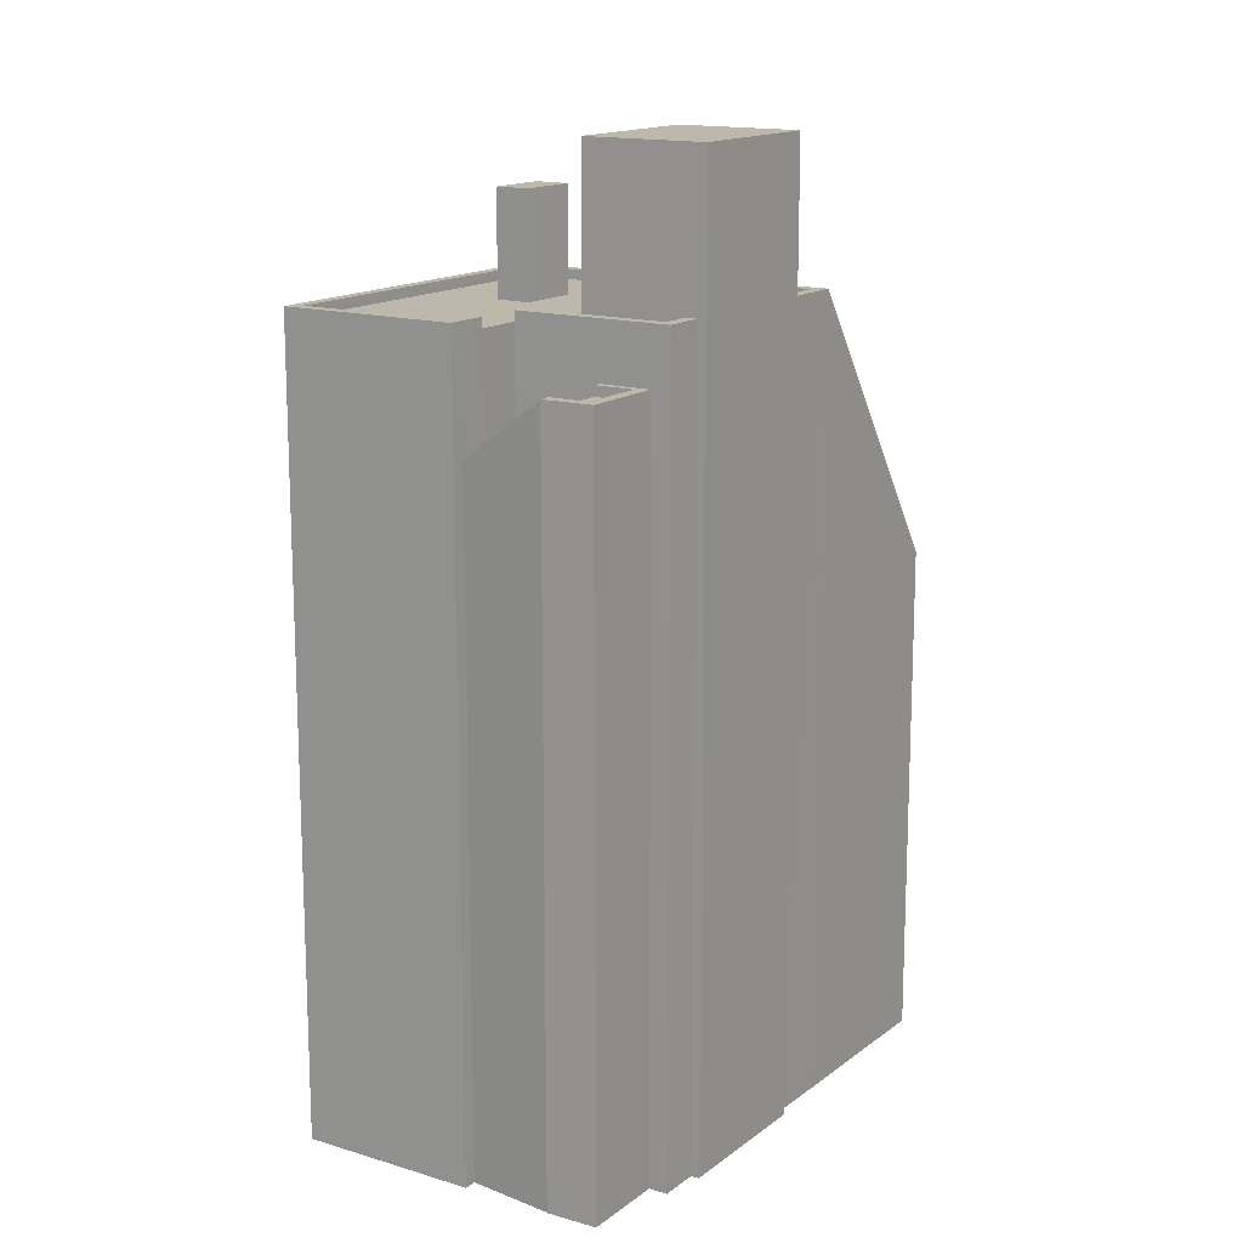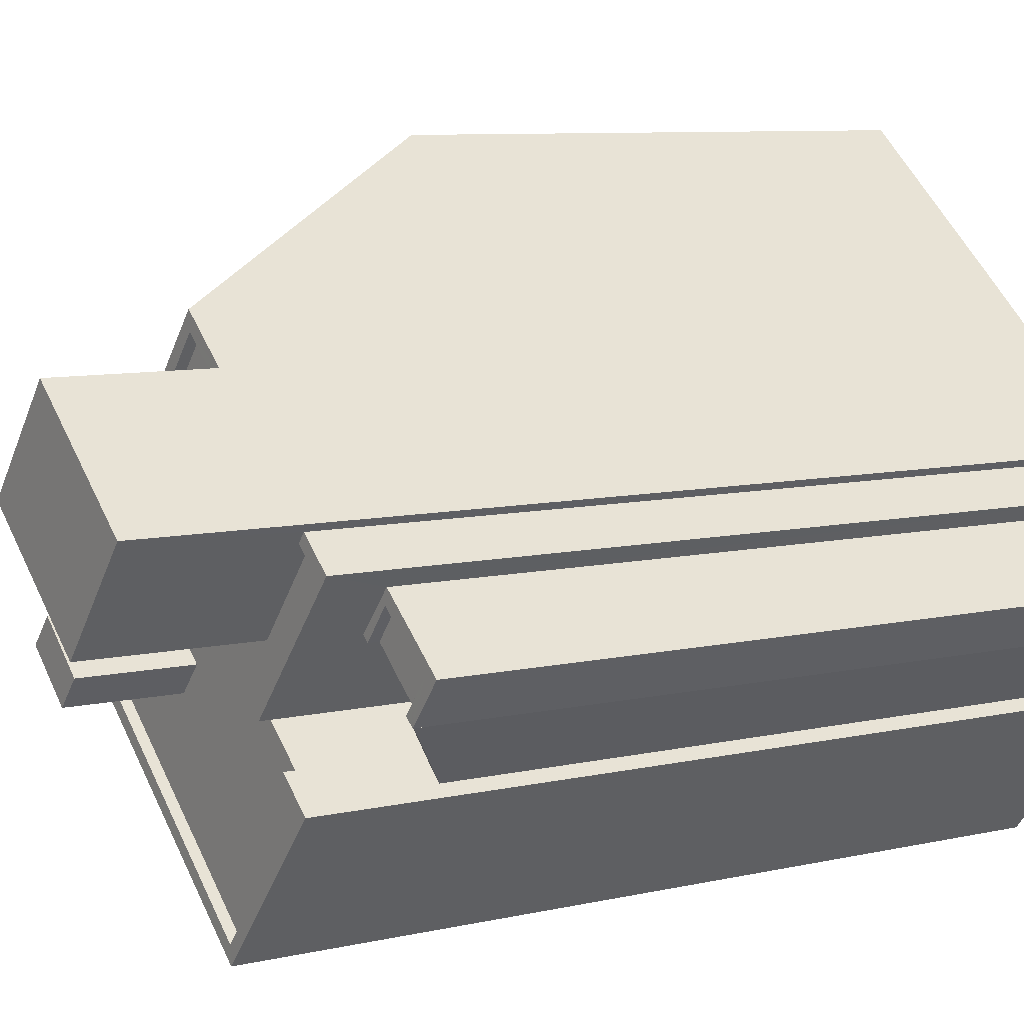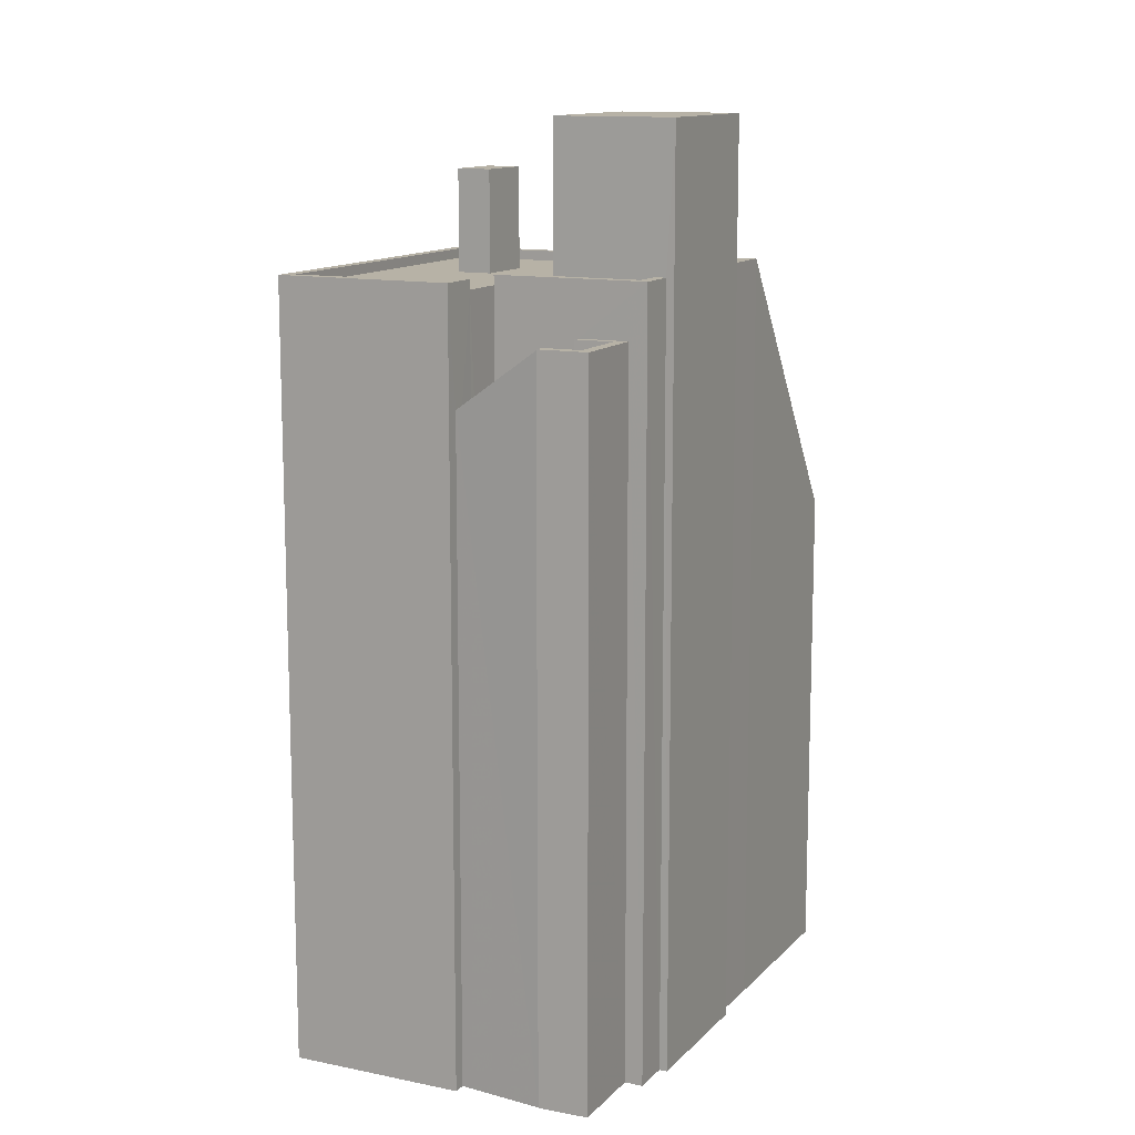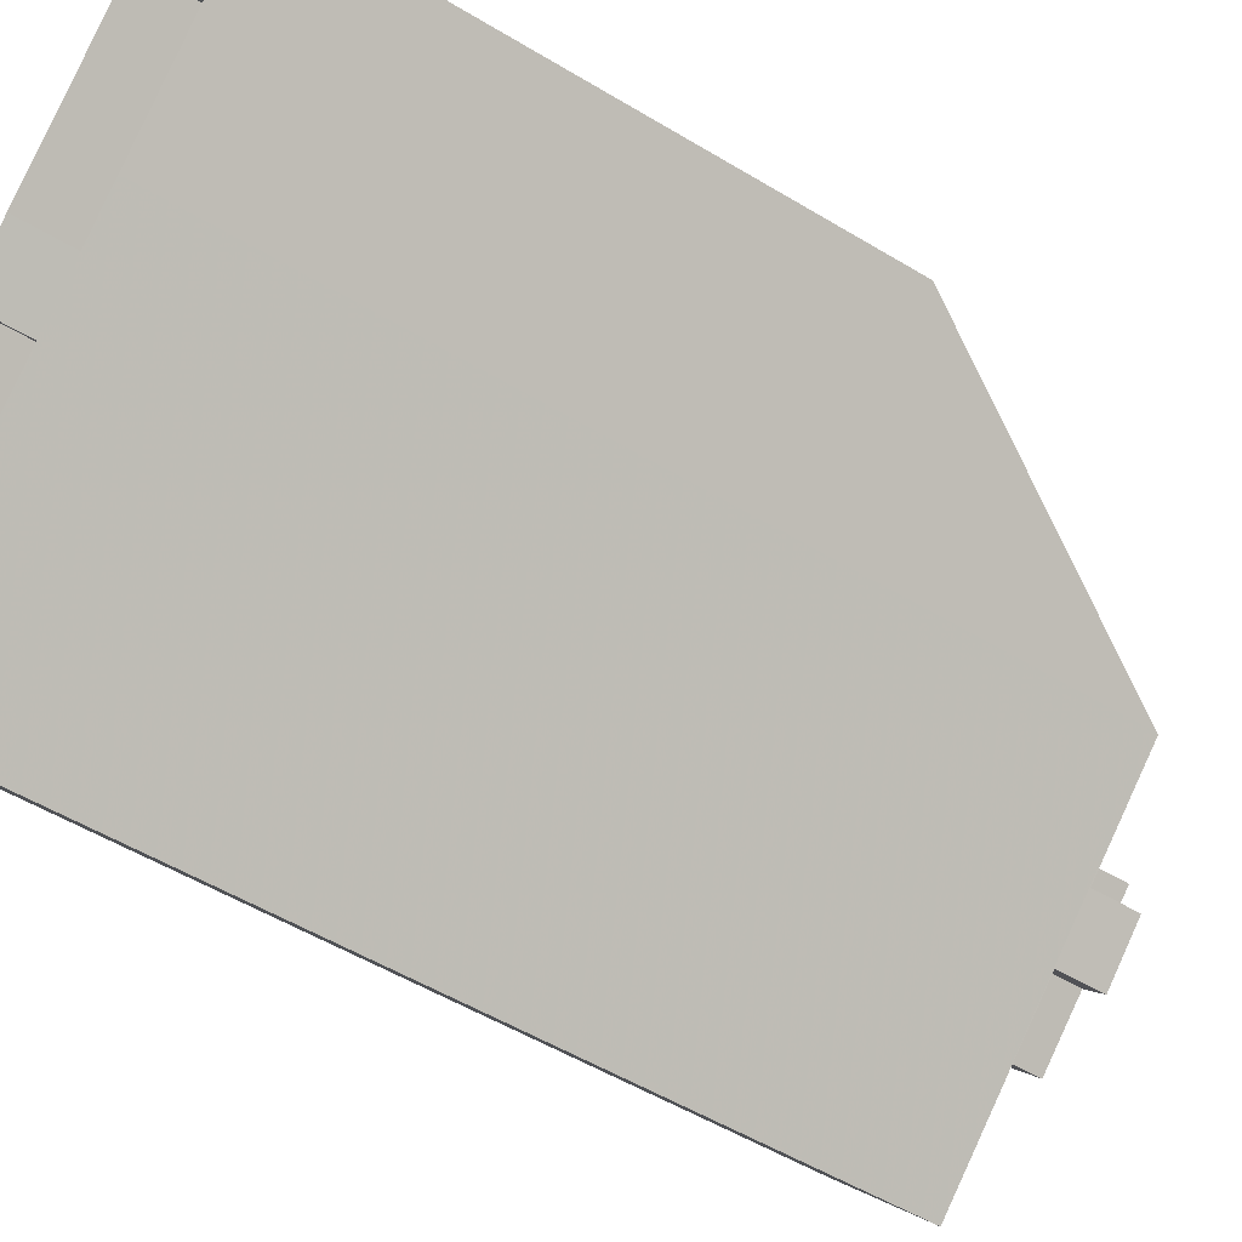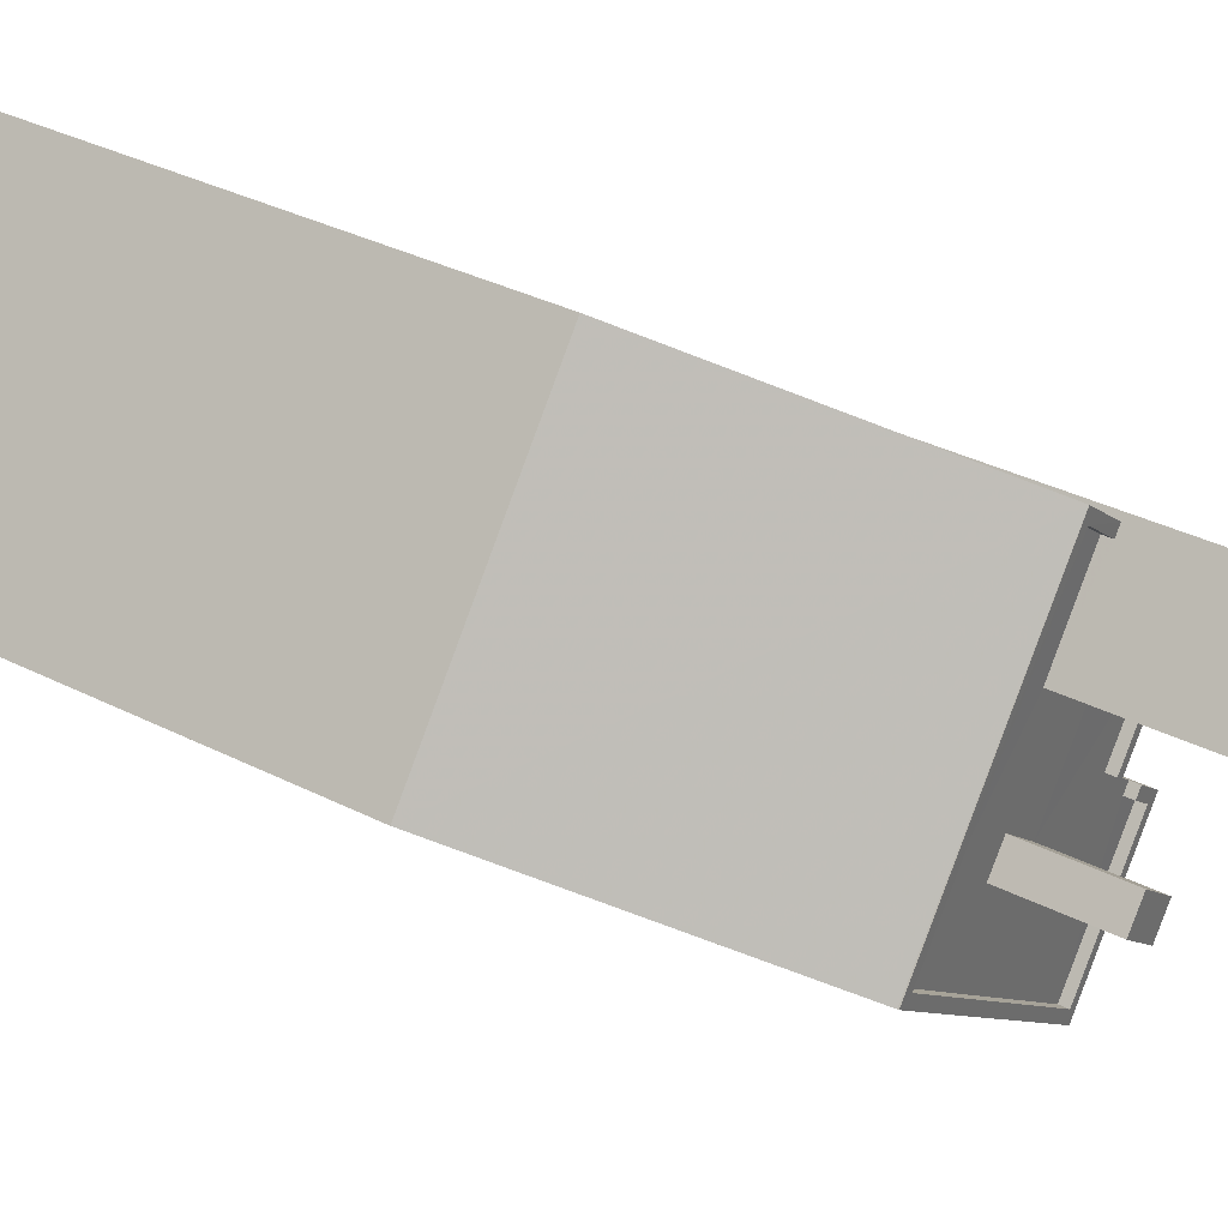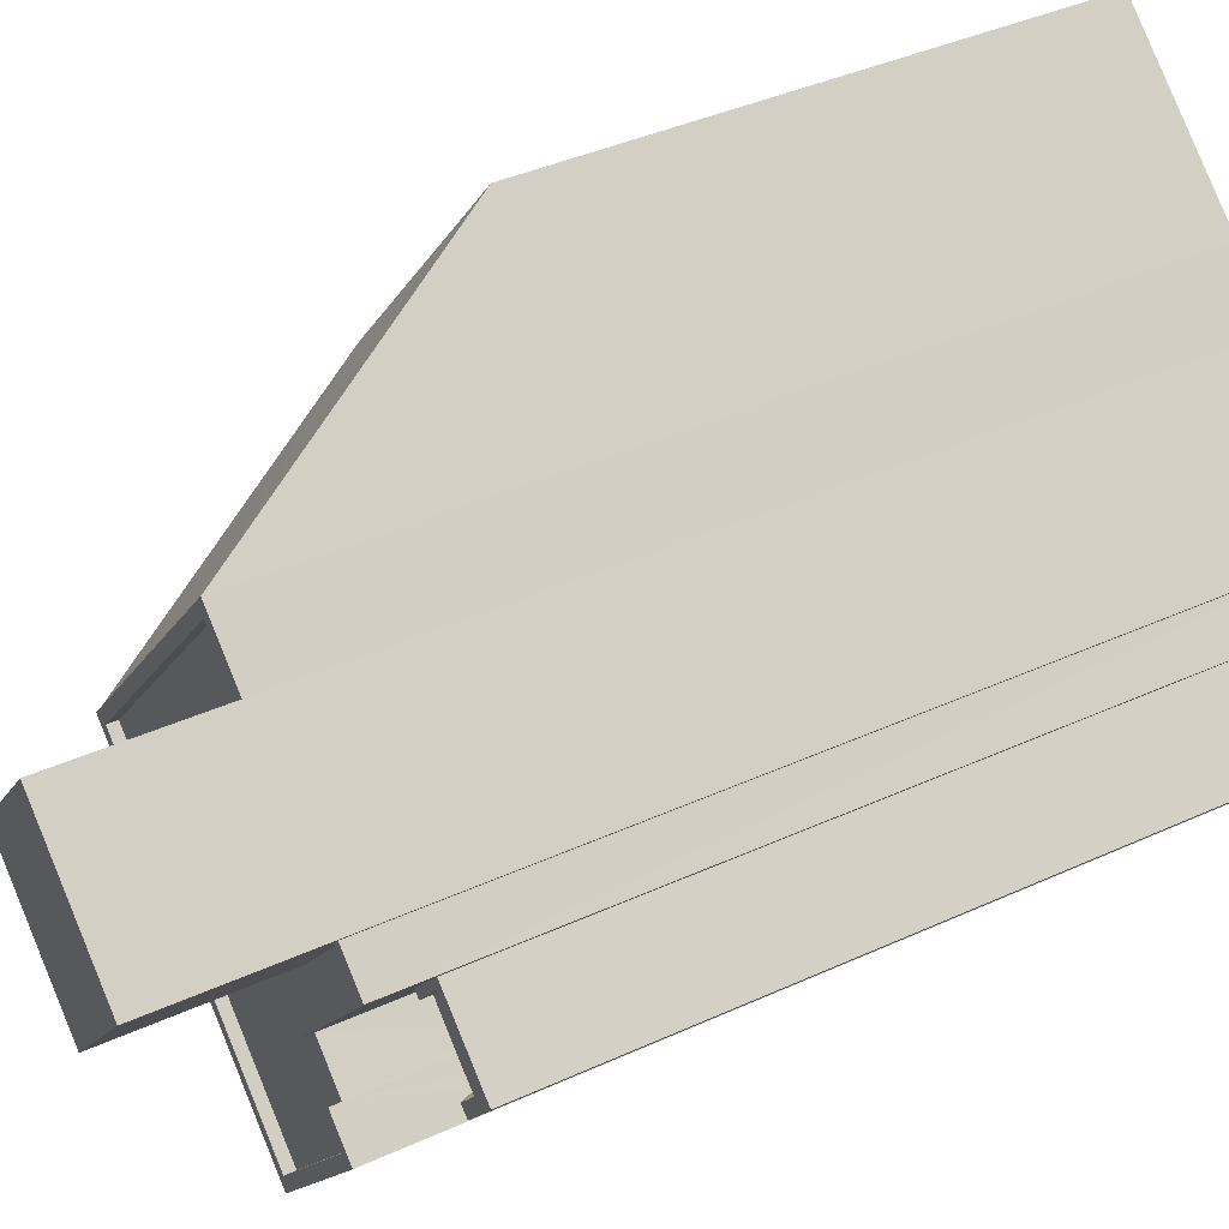
<metadata>
{"format":"obj","ext":"obj","renderer":"f3d","projection":"perspective","resolution":1024,"background":"white","views":[{"elev":14.9,"azim":83.1,"up":"+Z"},{"elev":8.0,"azim":57.0,"up":"+Y"},{"elev":12.4,"azim":75.7,"up":"+Z"},{"elev":-52.4,"azim":-123.2,"up":"+Y"},{"elev":37.0,"azim":-57.2,"up":"+Y"},{"elev":39.4,"azim":60.3,"up":"+Y"}]}
</metadata>
<code>
v -5667 -3.645e+04 1.808
v -5672 -3.646e+04 1.806
v -5676 -3.646e+04 1.808
v -5671 -3.645e+04 1.809
v -5664 -3.646e+04 1.805
v -5666 -3.646e+04 1.804
v -5663 -3.646e+04 1.805
v -5663 -3.646e+04 1.805
v -5662 -3.646e+04 1.806
v -5666 -3.645e+04 1.807
v -5665 -3.645e+04 1.807
v -5660 -3.646e+04 1.805
v -5661 -3.646e+04 1.805
v -5661 -3.646e+04 1.805
v -5663 -3.646e+04 1.806
v -5662 -3.646e+04 1.806
v -5662 -3.646e+04 1.806
v -5662 -3.646e+04 1.805
v -5664 -3.646e+04 1.805
v -5663 -3.646e+04 1.806
v -5668 -3.646e+04 25.31
v -5664 -3.646e+04 25.31
v -5662 -3.646e+04 25.31
v -5665 -3.645e+04 25.31
v -5664 -3.646e+04 21.38
v -5666 -3.646e+04 21.37
v -5663 -3.646e+04 21.37
v -5662 -3.646e+04 21.38
v -5663 -3.646e+04 21.38
v -5664 -3.646e+04 21.38
v -5663 -3.646e+04 21.38
v -5664 -3.646e+04 21.38
v -5669 -3.646e+04 21.38
v -5668 -3.646e+04 21.38
v -5665 -3.646e+04 21.38
v -5667 -3.646e+04 21.38
v -5666 -3.646e+04 21.38
v -5669 -3.646e+04 21.38
v -5672 -3.646e+04 21.38
v -5668 -3.646e+04 21.38
v -5667 -3.645e+04 21.38
v -5668 -3.646e+04 21.38
v -5666 -3.645e+04 21.38
v -5663 -3.646e+04 21.63
v -5662 -3.646e+04 21.63
v -5662 -3.646e+04 21.63
v -5664 -3.646e+04 21.63
v -5663 -3.646e+04 21.63
v -5665 -3.646e+04 21.63
v -5663 -3.646e+04 21.62
v -5663 -3.646e+04 21.62
v -5663 -3.646e+04 21.63
v -5666 -3.646e+04 21.62
v -5666 -3.645e+04 21.63
v -5667 -3.645e+04 21.63
v -5667 -3.645e+04 21.63
v -5666 -3.645e+04 21.63
v -5666 -3.646e+04 21.62
v -5672 -3.646e+04 21.63
v -5664 -3.646e+04 21.63
v -5672 -3.646e+04 21.63
v -5676 -3.646e+04 14.5
v -5667 -3.645e+04 21.62
v -5671 -3.645e+04 14.49
v -5672 -3.646e+04 21.59
v -5662 -3.646e+04 19.98
v -5663 -3.646e+04 19.98
v -5662 -3.646e+04 19.98
v -5661 -3.646e+04 19.98
v -5661 -3.646e+04 19.98
v -5661 -3.646e+04 19.98
v -5661 -3.646e+04 19.98
v -5661 -3.646e+04 20.23
v -5661 -3.646e+04 20.23
v -5661 -3.646e+04 20.23
v -5660 -3.646e+04 20.23
v -5663 -3.646e+04 20.23
v -5662 -3.646e+04 20.23
v -5663 -3.646e+04 20.23
v -5662 -3.646e+04 20.23
v -5661 -3.646e+04 19.94
v -5662 -3.646e+04 19.93
v -5663 -3.646e+04 18.41
v -5664 -3.646e+04 18.41
v -5663 -3.646e+04 18.41
v -5662 -3.646e+04 19.93
v -5661 -3.646e+04 20.23
v -5661 -3.646e+04 20.23
v -5661 -3.646e+04 20.2
v -5661 -3.646e+04 20.2
v -5663 -3.646e+04 18.65
v -5663 -3.646e+04 18.66
v -5667 -3.646e+04 23.94
v -5669 -3.646e+04 23.94
v -5668 -3.646e+04 23.94
v -5668 -3.646e+04 23.94
f 1 2 3
f 1 3 4
f 5 6 2
f 7 8 6
f 9 10 11
f 10 2 1
f 12 13 14
f 15 10 9
f 16 15 17
f 18 14 7
f 16 12 18
f 10 5 2
f 5 19 6
f 6 19 7
f 18 12 14
f 20 10 15
f 20 15 16
f 18 7 19
f 20 16 18
f 20 5 10
f 21 22 23
f 24 21 23
f 25 26 27
f 28 29 30
f 25 31 32
f 33 26 34
f 34 32 35
f 35 28 30
f 36 30 37
f 34 35 36
f 32 26 25
f 34 26 32
f 35 30 36
f 33 34 38
f 39 33 38
f 39 40 41
f 42 36 37
f 41 40 43
f 42 37 40
f 39 38 42
f 39 42 40
f 44 45 46
f 46 45 47
f 44 48 45
f 47 45 49
f 50 51 52
f 53 51 50
f 54 55 56
f 57 54 56
f 53 58 59
f 59 56 55
f 50 52 60
f 61 56 59
f 58 61 59
f 53 50 58
f 62 63 64
f 62 65 63
f 66 67 68
f 69 70 68
f 66 68 71
f 71 70 72
f 68 70 71
f 73 74 75
f 74 76 75
f 77 78 79
f 75 76 80
f 78 75 80
f 79 78 80
f 81 82 83
f 84 85 86
f 86 85 82
f 82 85 83
f 87 88 89
f 90 89 91
f 89 92 91
f 89 88 92
f 93 94 95
f 93 96 94
f 48 22 30
f 22 48 23
f 23 44 9
f 30 29 48
f 9 44 15
f 48 44 23
f 43 40 57
f 10 54 11
f 40 21 57
f 11 54 24
f 57 21 24
f 54 57 24
f 23 9 11
f 24 23 11
f 30 22 37
f 22 21 37
f 21 40 37
f 54 10 63
f 54 63 55
f 10 1 63
f 15 46 17
f 15 44 46
f 80 17 46
f 47 79 46
f 80 16 17
f 5 20 79
f 32 5 79
f 79 47 32
f 79 80 46
f 31 84 32
f 32 84 5
f 31 85 84
f 5 84 19
f 7 91 8
f 8 91 51
f 51 31 52
f 92 83 85
f 92 85 31
f 91 92 31
f 51 91 31
f 8 53 6
f 8 51 53
f 2 6 65
f 65 53 59
f 65 6 53
f 63 59 55
f 63 65 59
f 61 39 41
f 56 61 41
f 57 56 41
f 43 57 41
f 29 28 45
f 48 29 45
f 49 45 28
f 35 49 28
f 47 35 32
f 47 49 35
f 60 31 25
f 60 52 31
f 50 25 27
f 50 60 25
f 58 27 26
f 58 50 27
f 39 61 33
f 33 58 26
f 33 61 58
f 64 4 3
f 62 64 3
f 64 1 4
f 64 63 1
f 62 3 2
f 65 62 2
f 82 68 86
f 18 86 20
f 67 77 79
f 86 68 67
f 20 67 79
f 86 67 20
f 16 76 12
f 16 80 76
f 74 13 12
f 76 74 12
f 89 90 73
f 90 14 13
f 73 90 74
f 90 13 74
f 81 69 68
f 82 81 68
f 77 67 66
f 78 77 66
f 75 66 71
f 75 78 66
f 89 73 87
f 72 87 71
f 71 87 75
f 87 73 75
f 14 91 7
f 14 90 91
f 84 18 19
f 84 86 18
f 72 70 88
f 87 72 88
f 88 69 92
f 83 92 81
f 70 69 88
f 92 69 81
f 38 95 94
f 38 34 95
f 42 38 94
f 96 42 94
f 93 42 96
f 93 36 42
f 95 36 93
f 95 34 36

</code>
